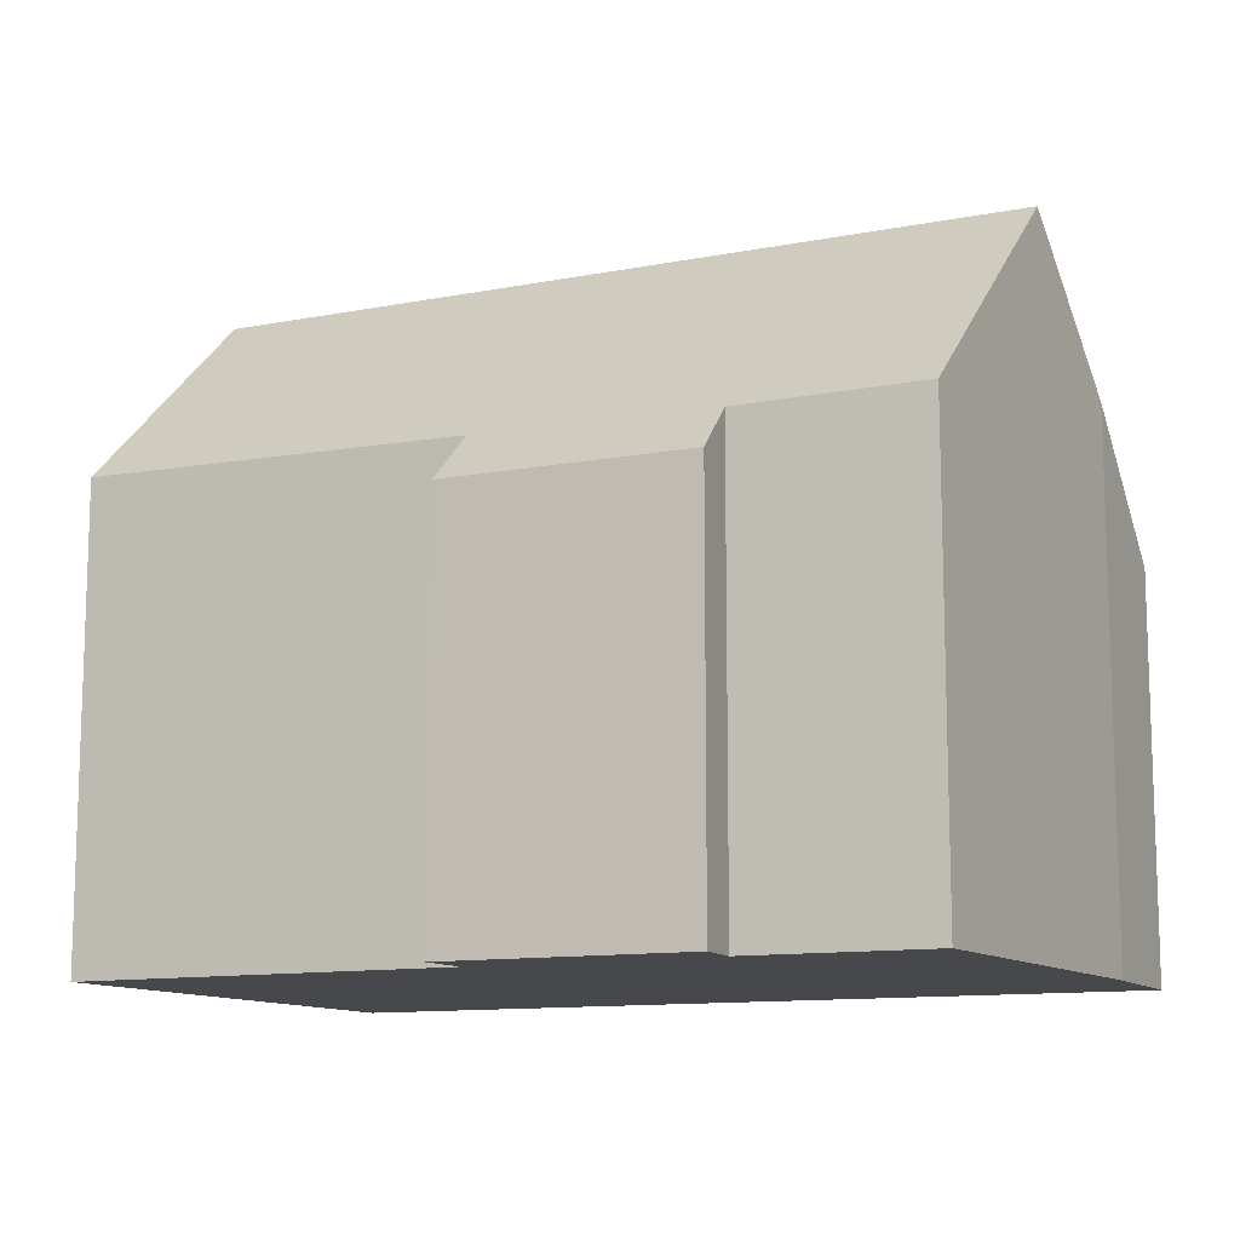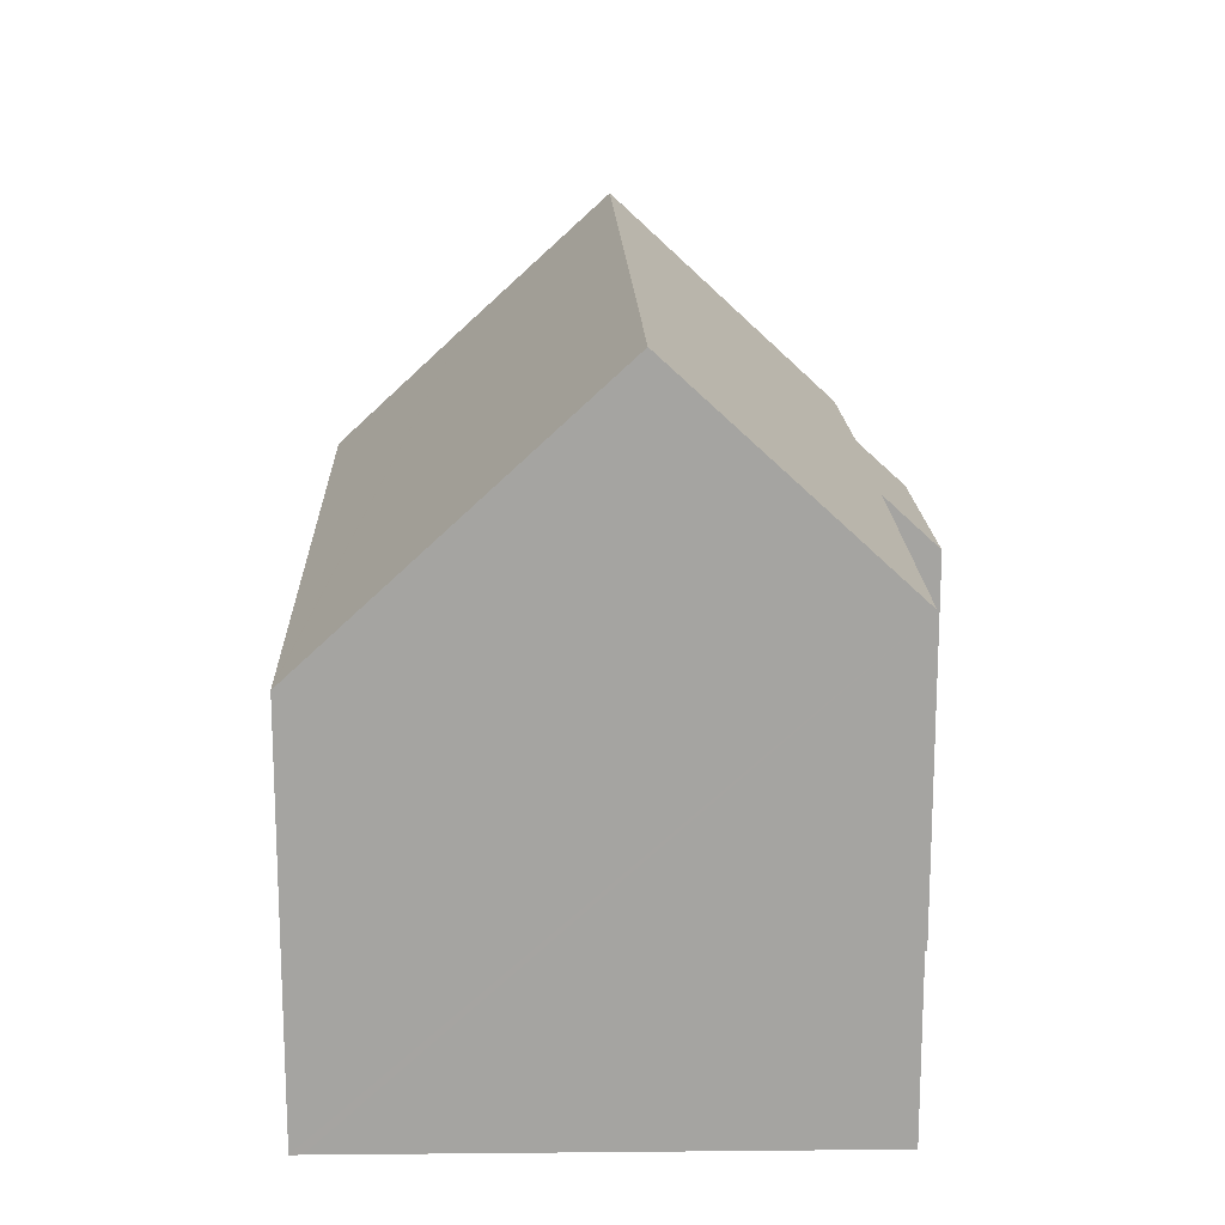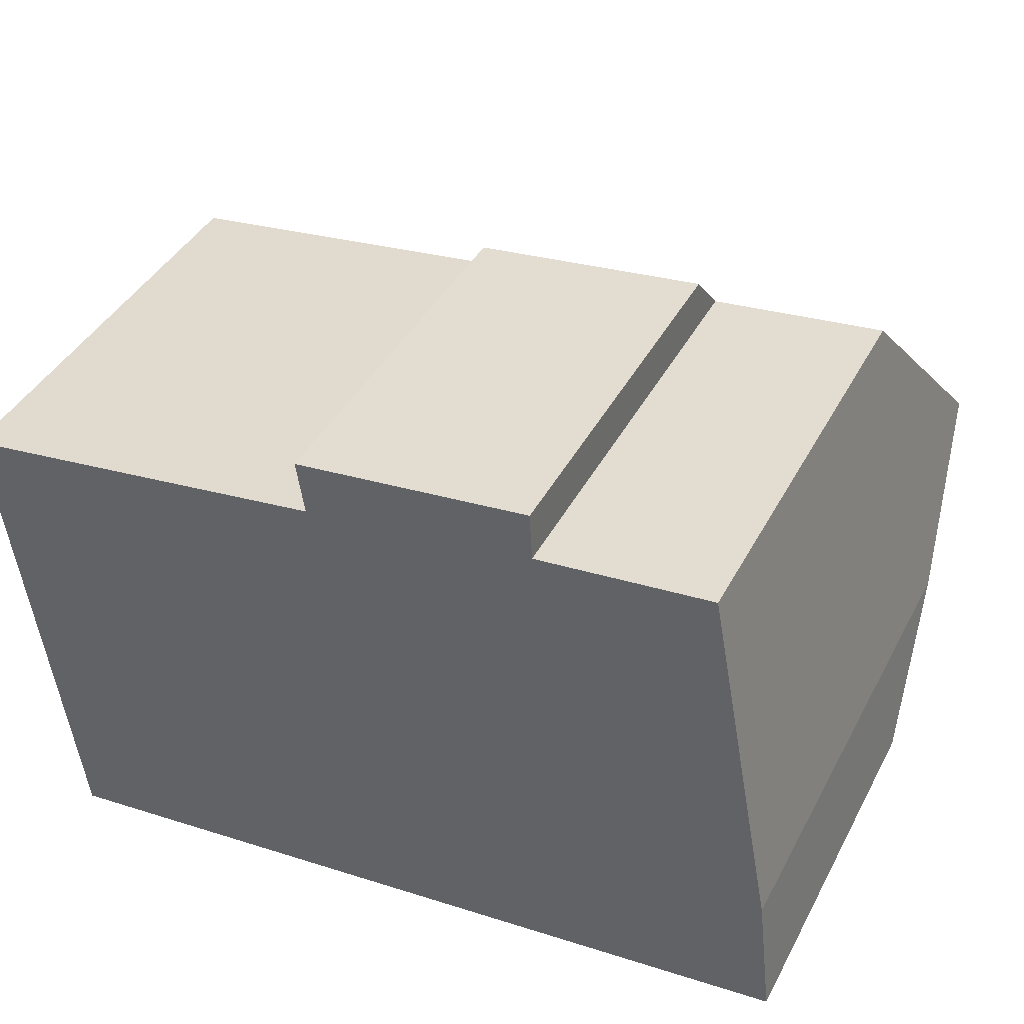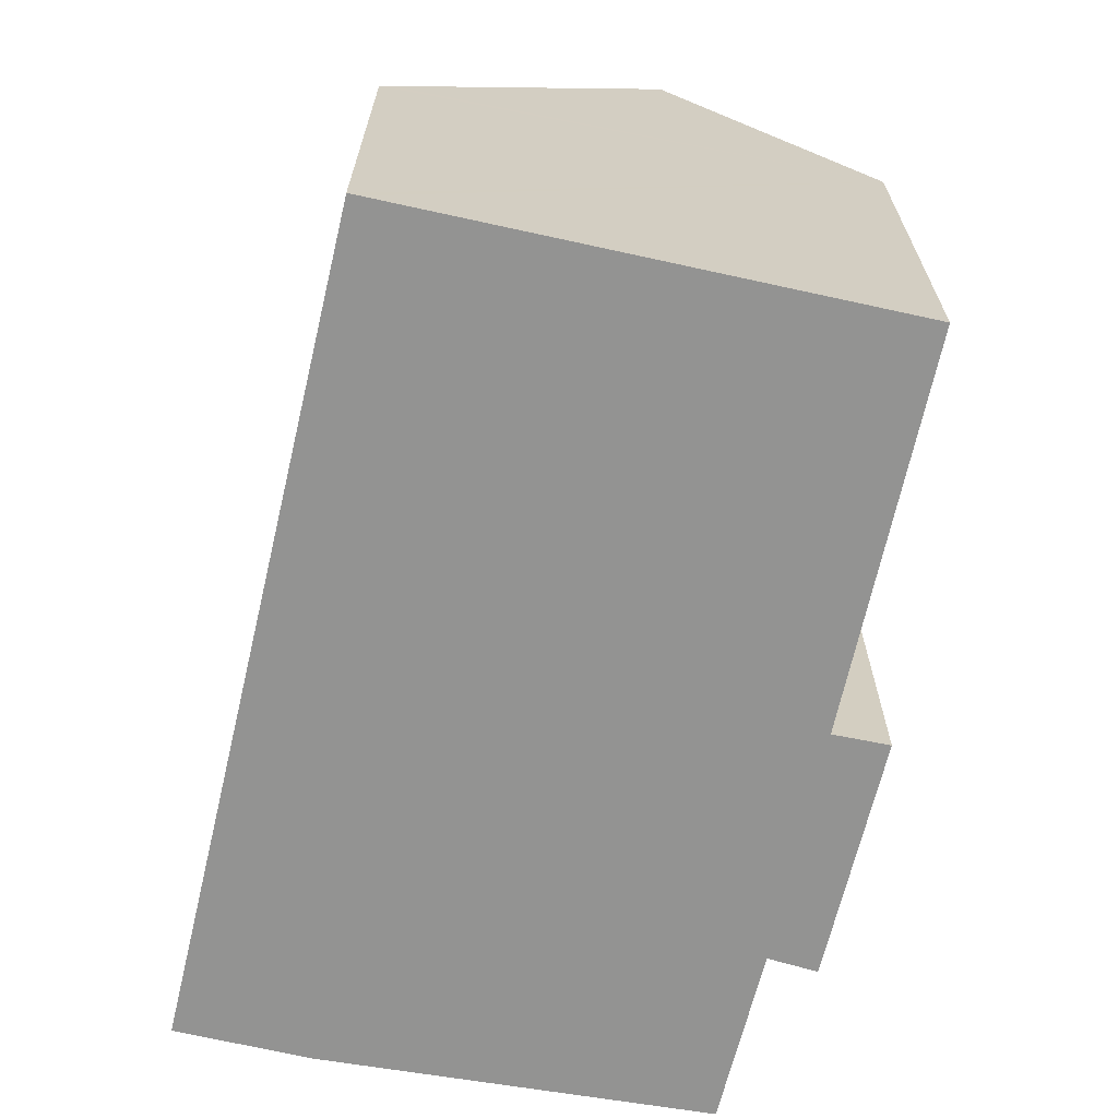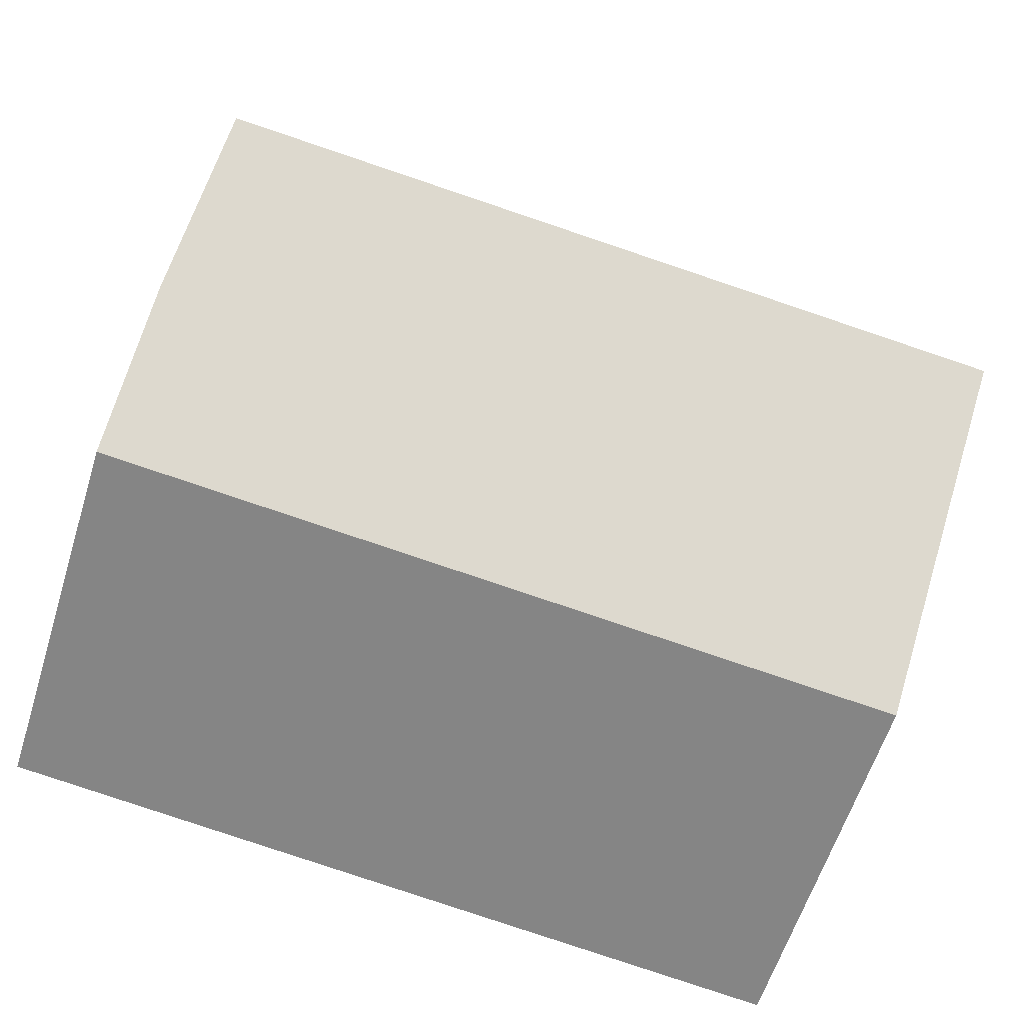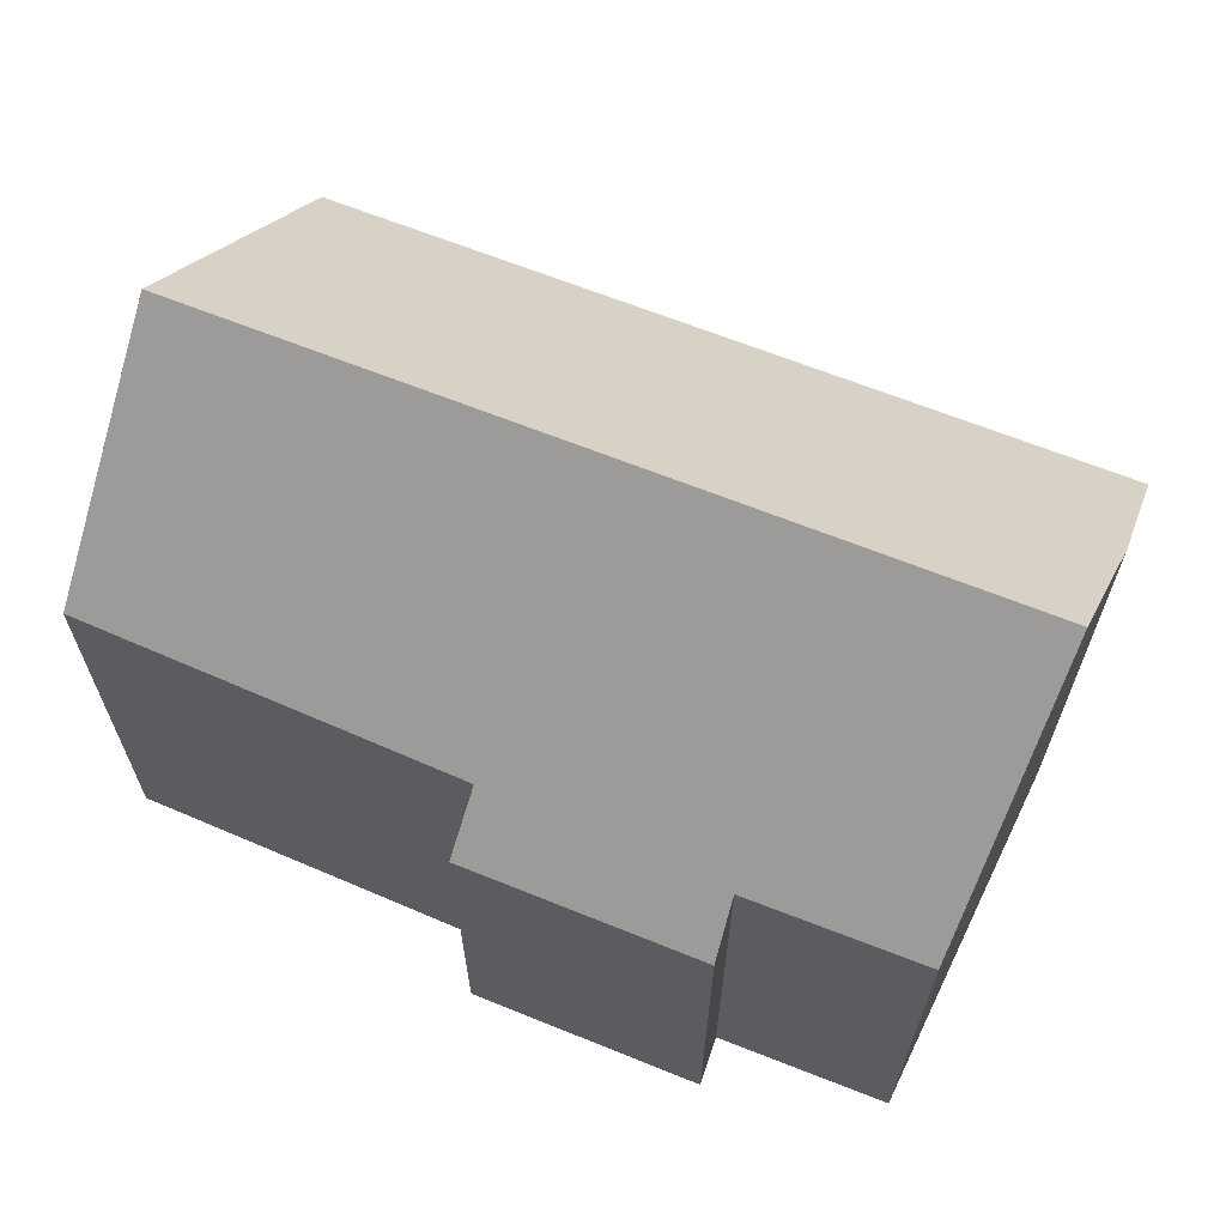
<metadata>
{"format":"obj","ext":"obj","renderer":"f3d","projection":"perspective","resolution":1024,"background":"white","views":[{"elev":-11.6,"azim":18.6,"up":"+Y"},{"elev":16.7,"azim":-98.5,"up":"+Y"},{"elev":41.0,"azim":25.9,"up":"+Z"},{"elev":-66.6,"azim":-109.9,"up":"+Y"},{"elev":-60.7,"azim":162.6,"up":"+Z"},{"elev":65.5,"azim":15.5,"up":"+Y"}]}
</metadata>
<code>
v  0.543 12.59 -4.186
v  15.35 8.435 2.026
v  16.17 12.59 -2.409
v  11.93 8.411 1.663
v  7.412 8.529 1.021
v  7.257 7.54 2.082
v  0 8.692 5.322e-16
v  11.88 7.528 2.621
v  1.37 7.527 -9.609
v  16.69 9.932 -5.244
v  16.99 7.527 -7.833
v  1.249 7.527 -9.623
v  1.221 7.727 -9.409
v  0.812 10.66 -6.256
v  0 0 0
v  7.412 -6.252e-17 1.021
v  7.257 -1.275e-16 2.082
v  11.88 -1.605e-16 2.621
v  15.35 -1.241e-16 2.026
v  11.93 -1.018e-16 1.663
v  1.249 5.892e-16 -9.623
v  1.221 5.761e-16 -9.409
v  0.543 2.563e-16 -4.186
v  0.812 3.831e-16 -6.256
v  16.69 3.211e-16 -5.244
v  16.17 1.475e-16 -2.409
v  16.99 4.796e-16 -7.833
v  1.37 5.884e-16 -9.609
g defaultobject
f 1 2 3
f 2 1 4
f 4 1 5
f 4 5 6
f 5 1 7
f 6 8 4
f 9 10 11
f 10 9 12
f 10 12 13
f 10 13 14
f 10 14 3
f 3 14 1
f 15 5 7
f 5 15 16
f 17 8 6
f 8 17 18
f 4 19 2
f 19 4 20
f 16 6 5
f 6 16 17
f 14 7 1
f 7 14 13
f 7 13 12
f 7 12 21
f 7 21 22
f 7 22 23
f 7 23 15
f 23 22 24
f 8 20 4
f 20 8 18
f 2 10 3
f 10 2 19
f 10 19 25
f 25 19 26
f 25 11 10
f 11 25 27
f 27 9 11
f 9 27 28
f 9 28 12
f 12 28 21
f 19 20 26
f 28 22 21
f 22 28 27
f 22 27 24
f 24 27 23
f 23 27 15
f 15 27 16
f 16 27 17
f 17 27 25
f 17 25 20
f 17 20 18
f 20 25 26

</code>
